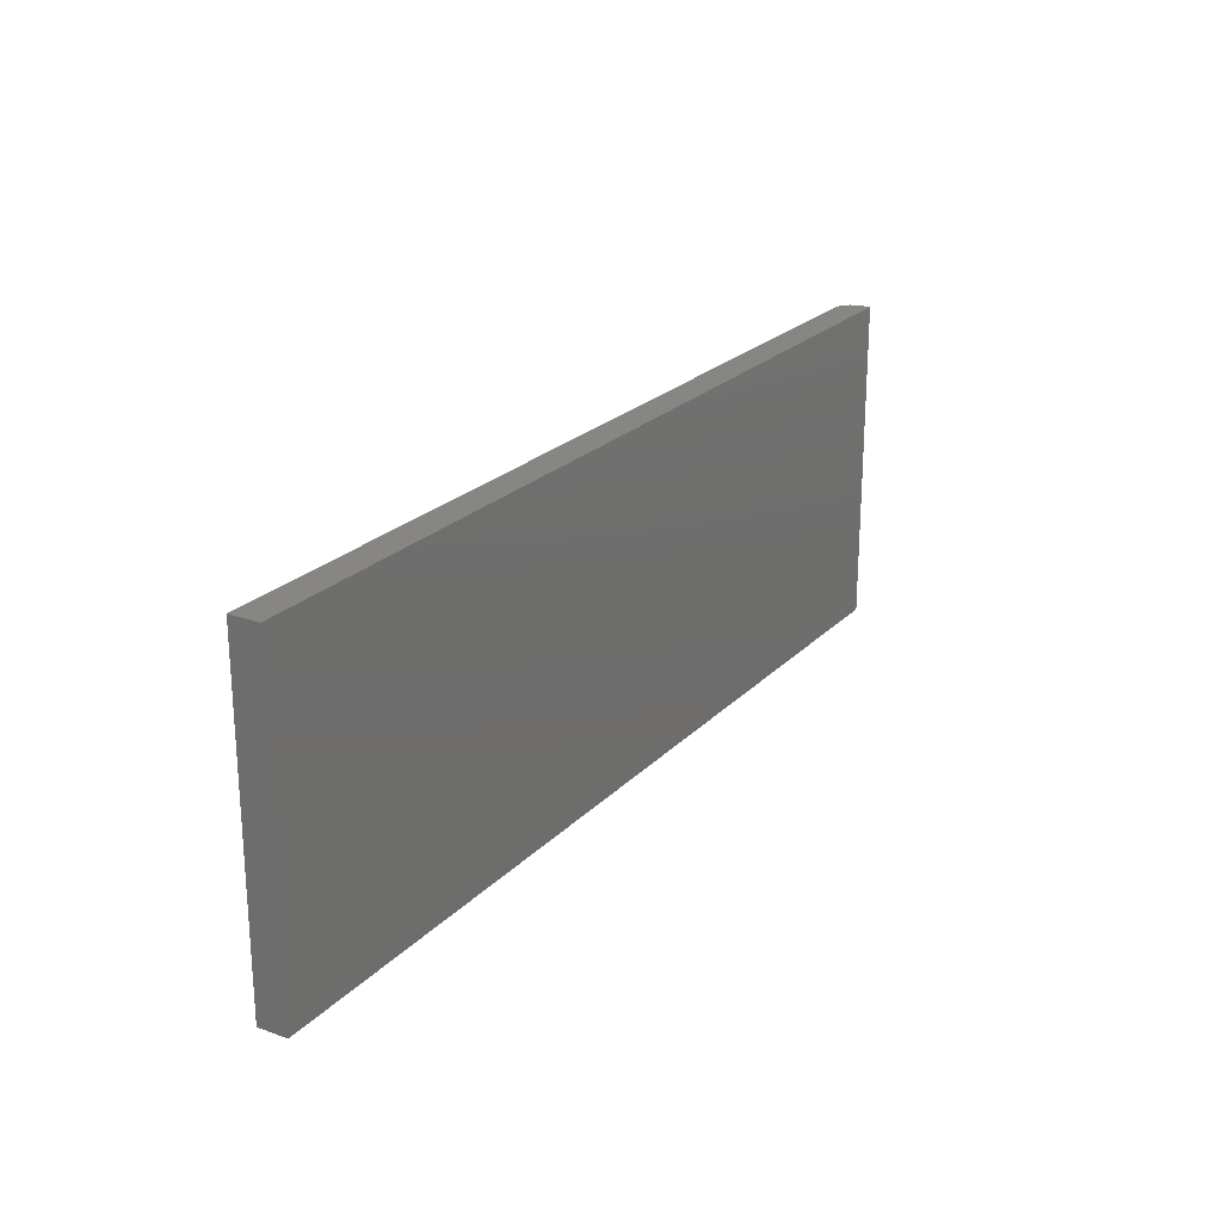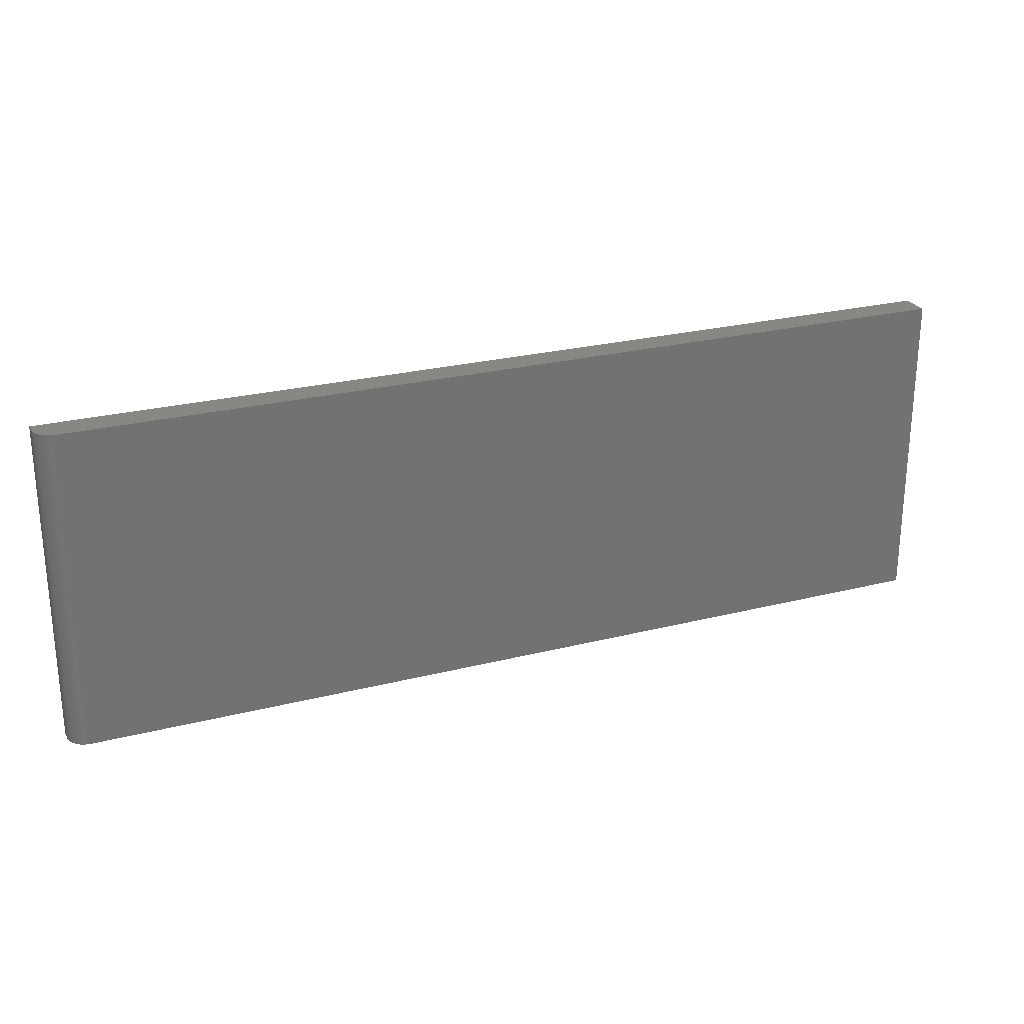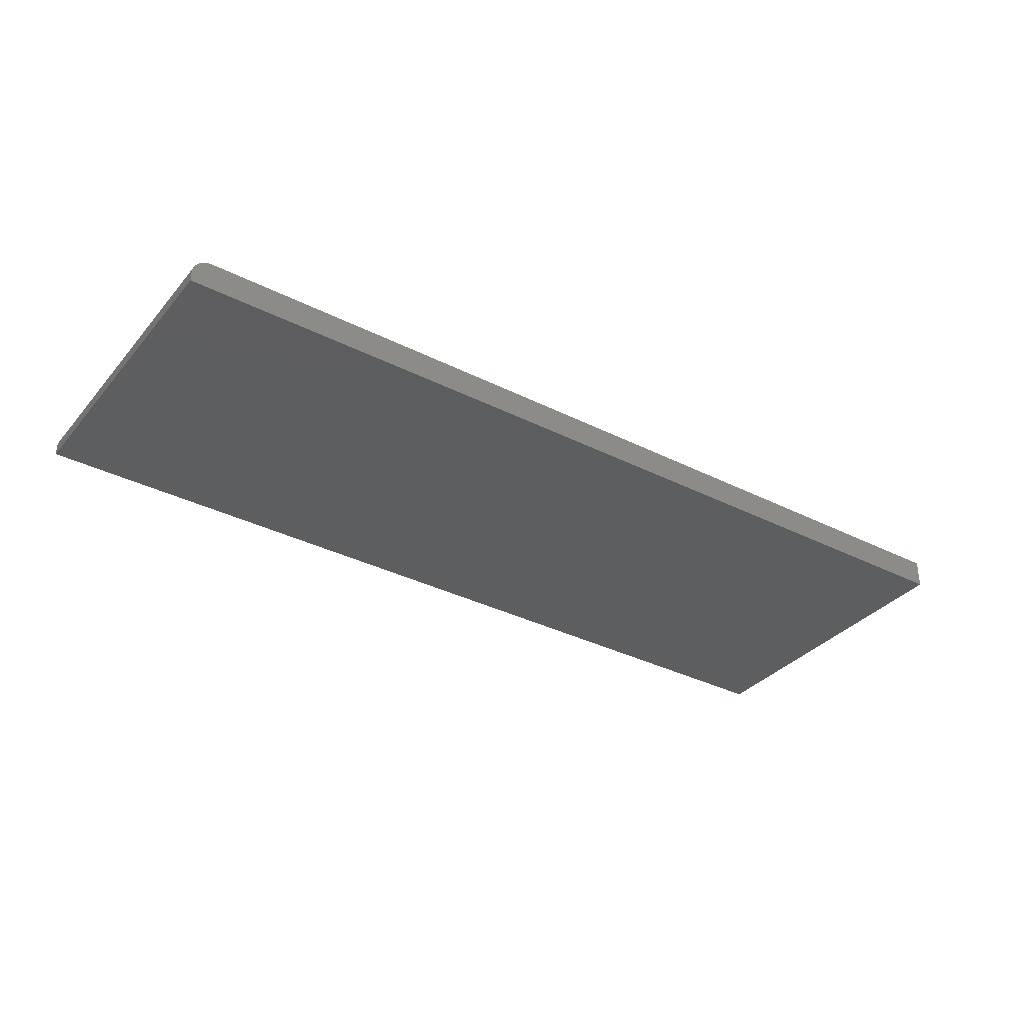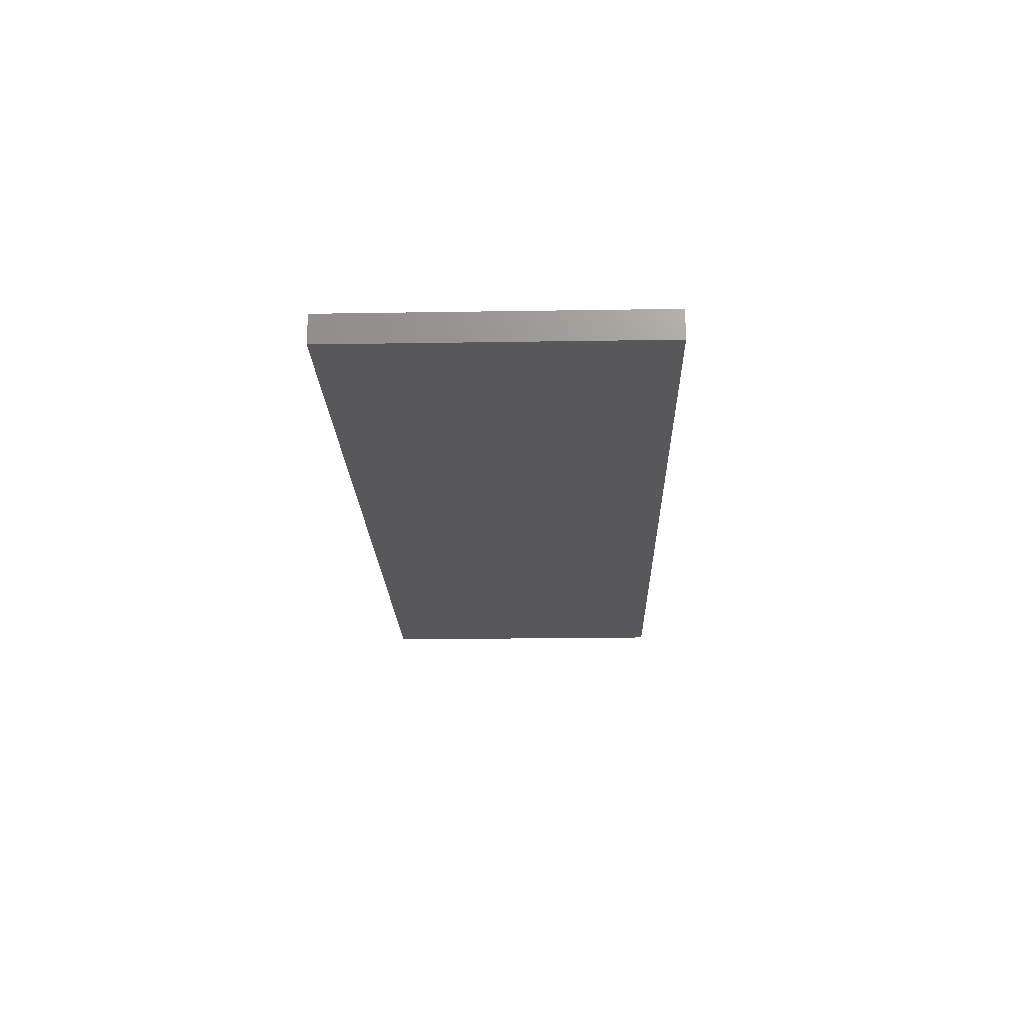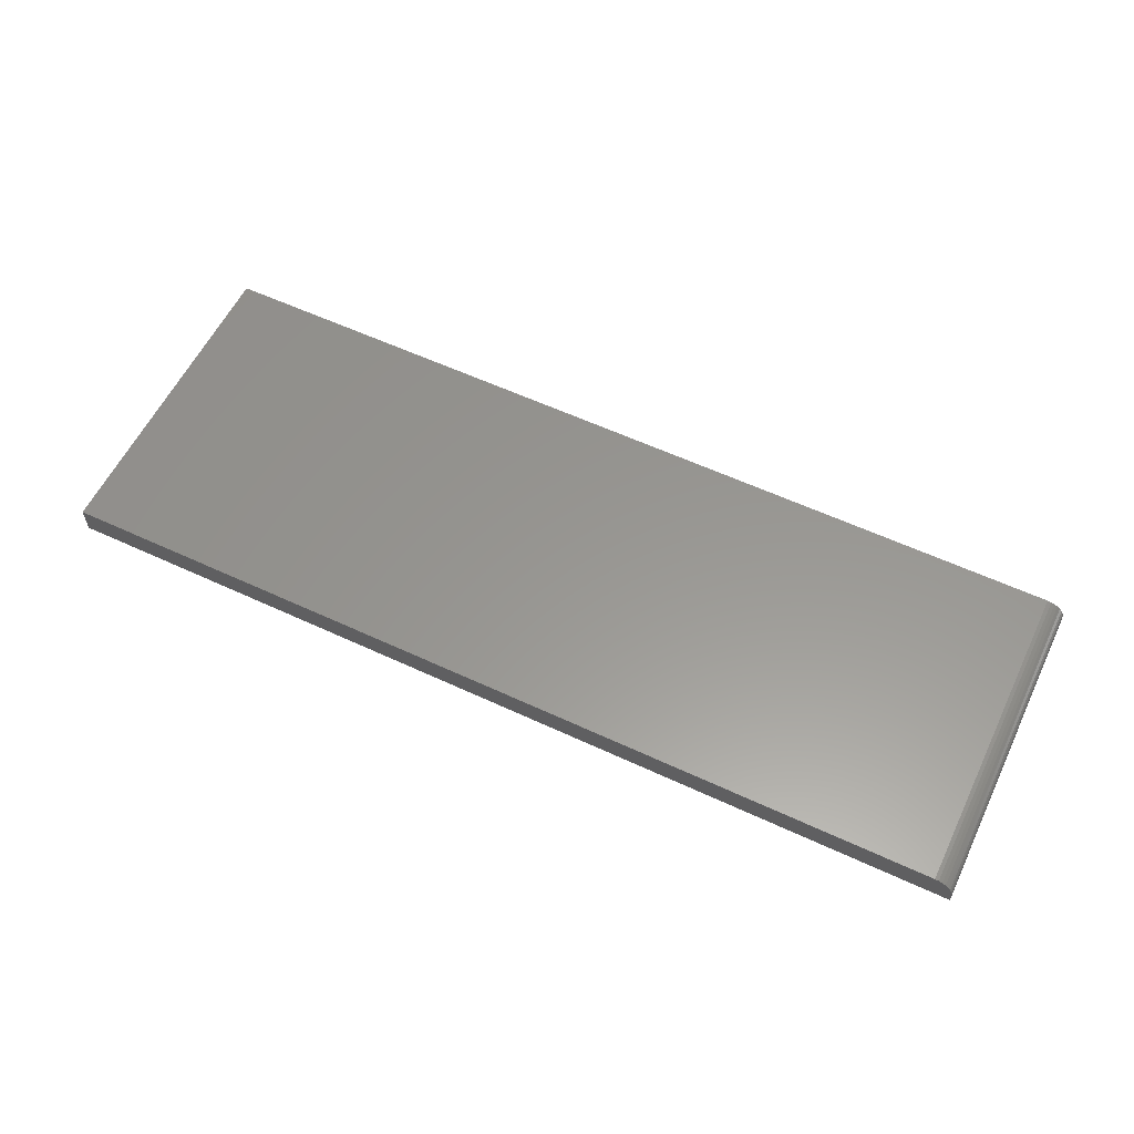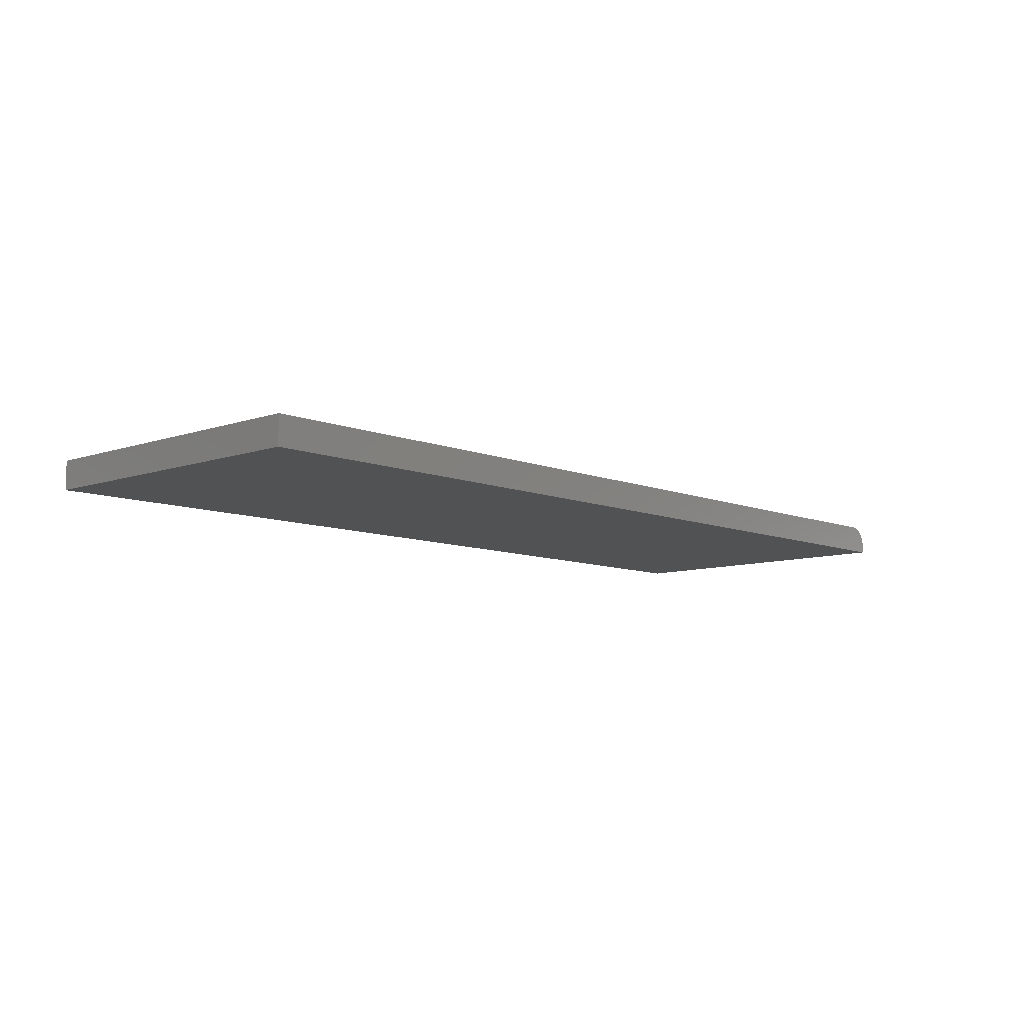
<metadata>
{"format":"stl","ext":"stl","renderer":"f3d","projection":"perspective","resolution":1024,"background":"white","views":[{"elev":22.8,"azim":121.5,"up":"+Y"},{"elev":25.0,"azim":-22.4,"up":"+Y"},{"elev":-34.5,"azim":-34.2,"up":"+Z"},{"elev":-19.9,"azim":91.7,"up":"+Z"},{"elev":58.5,"azim":-154.3,"up":"+Z"},{"elev":-8.9,"azim":132.9,"up":"+Z"}]}
</metadata>
<code>
# stl→obj: 24 verts, 44 faces
v 0.01562 0 0.02344
v 0.75 0 0.02344
v 0.01562 0.2605 0.02344
v 0.75 0.2605 0.02344
v 0 0.2605 0.007812
v 0 0.2605 0
v 0 0 0.007812
v 0 0 0
v 0.0003002 0.2605 0.01086
v 0.001189 0.2605 0.01379
v 0.004576 0.2605 0.01886
v 0.002633 0.2605 0.01649
v 0.006944 0.2605 0.0208
v 0.009646 0.2605 0.02225
v 0.01258 0.2605 0.02314
v 0.75 0.2605 0
v 0.009646 0 0.02225
v 0.75 0 0
v 0.01258 0 0.02314
v 0.0003002 0 0.01086
v 0.006944 0 0.0208
v 0.004576 0 0.01886
v 0.002633 0 0.01649
v 0.001189 0 0.01379
f 1 2 3
f 3 2 4
f 5 6 7
f 7 6 8
f 5 9 10
f 11 10 12
f 6 5 10
f 6 10 11
f 6 11 13
f 6 13 14
f 6 14 15
f 6 15 3
f 6 3 4
f 6 4 16
f 8 17 7
f 8 18 17
f 18 1 17
f 18 2 1
f 1 19 17
f 20 7 17
f 20 17 21
f 20 21 22
f 20 22 23
f 20 23 24
f 5 7 9
f 9 7 20
f 9 20 10
f 10 20 24
f 10 24 12
f 12 24 23
f 12 23 11
f 11 23 22
f 11 22 13
f 13 22 21
f 13 21 14
f 14 21 17
f 14 17 15
f 15 17 19
f 15 19 3
f 3 19 1
f 8 6 18
f 18 6 16
f 2 18 4
f 4 18 16

</code>
